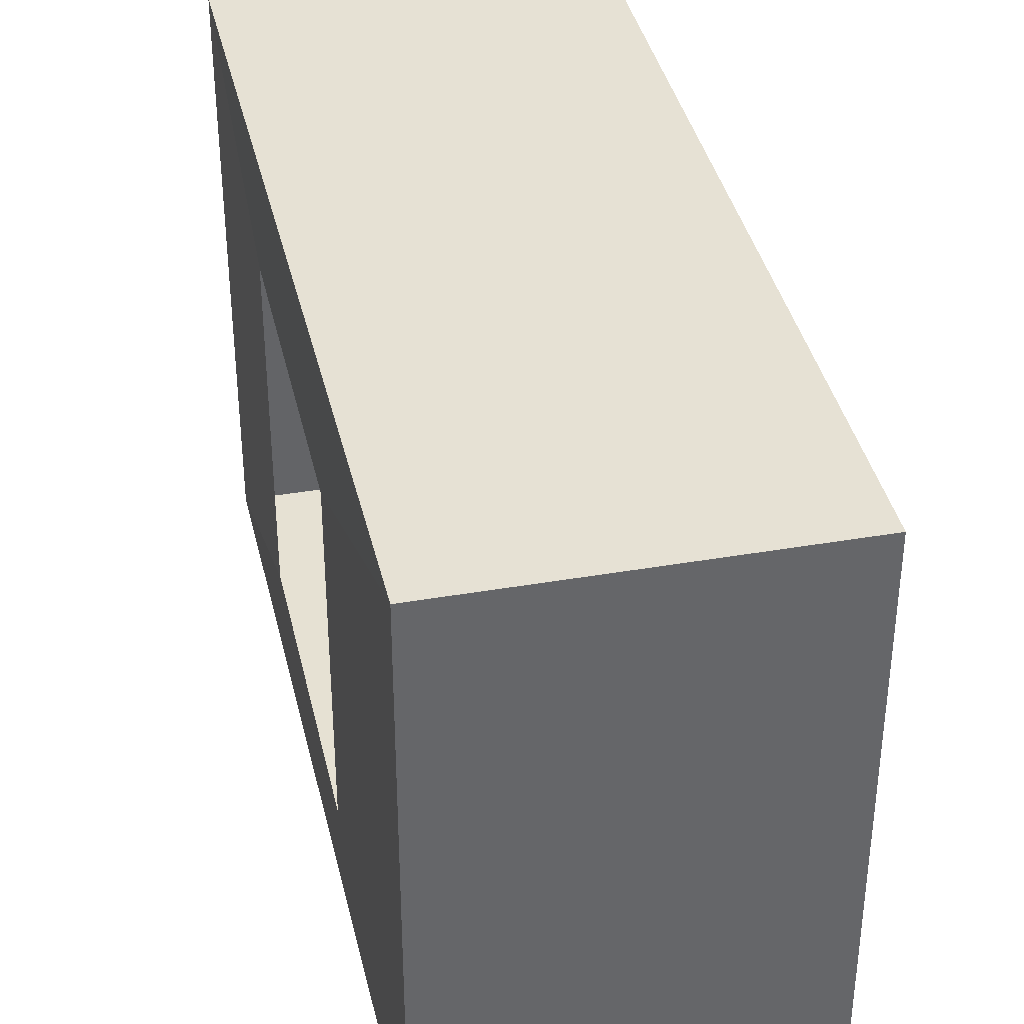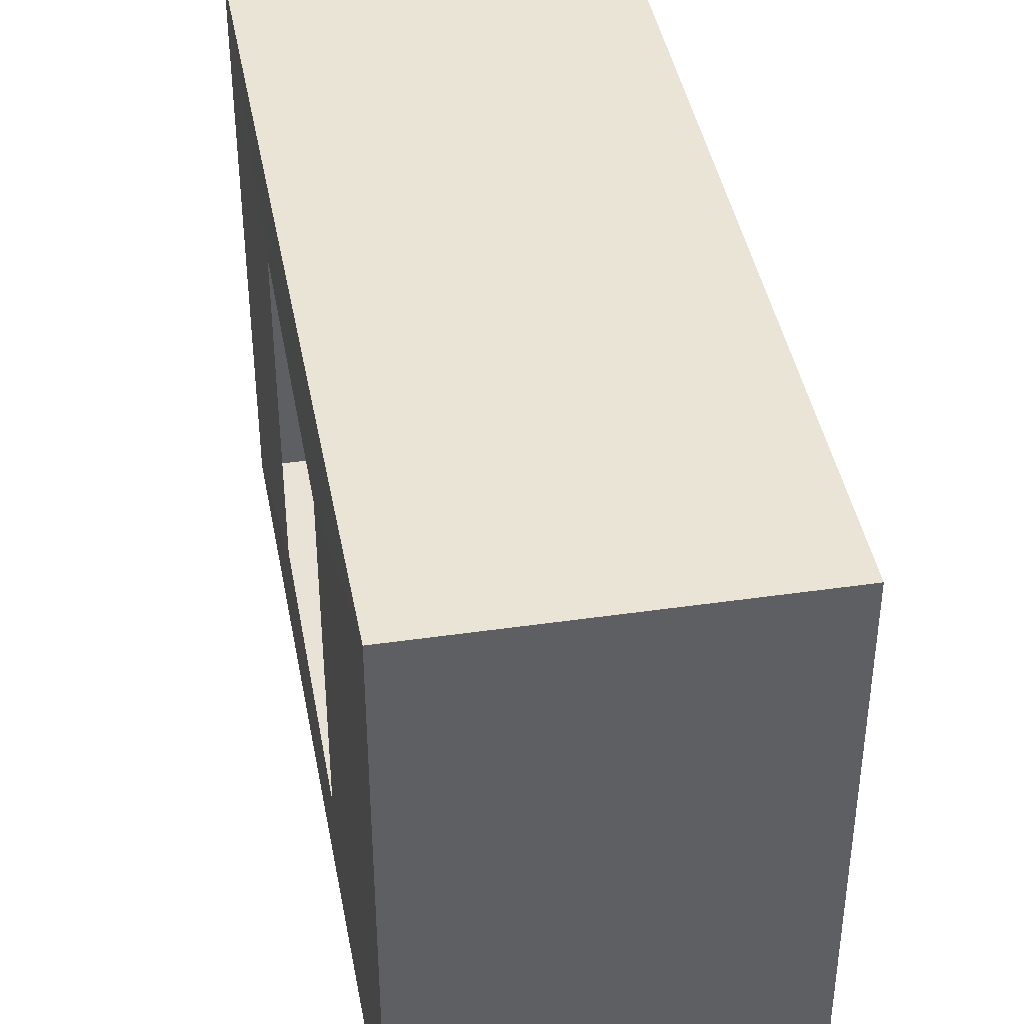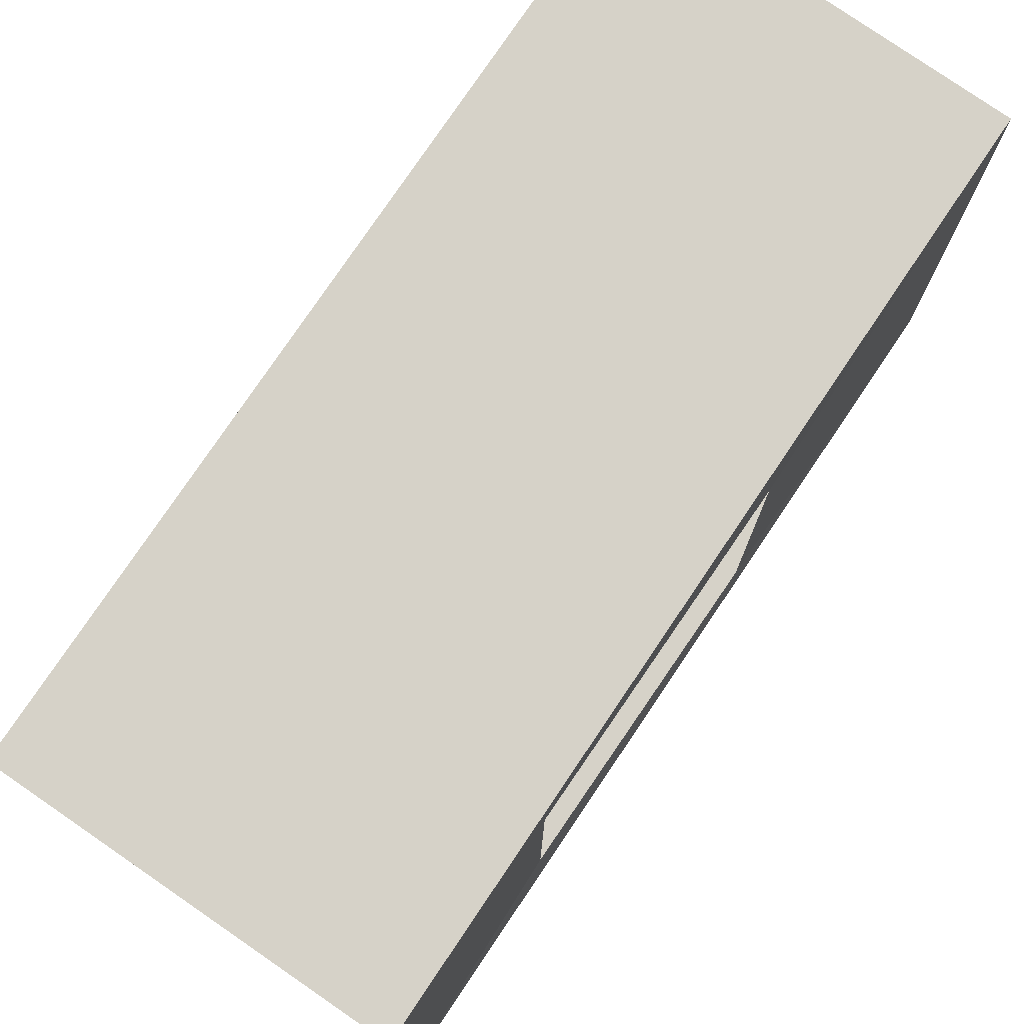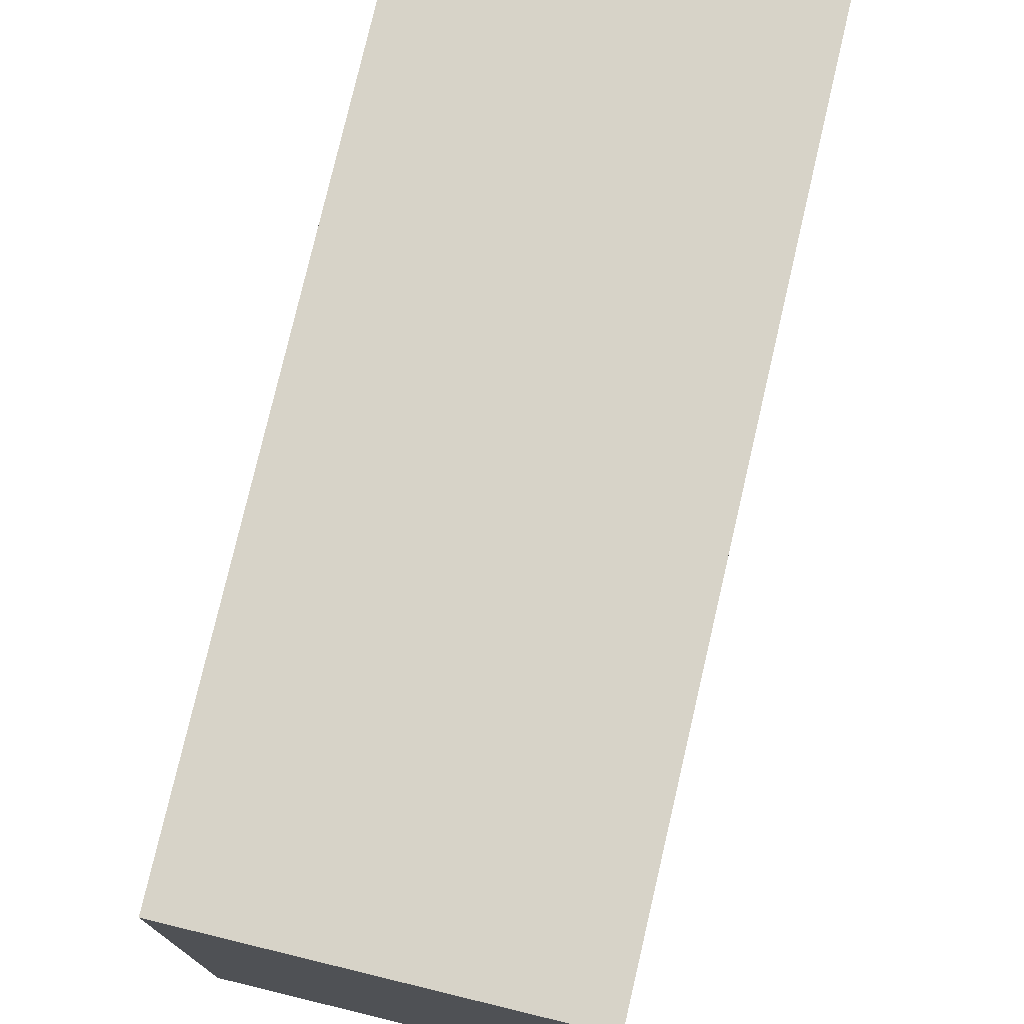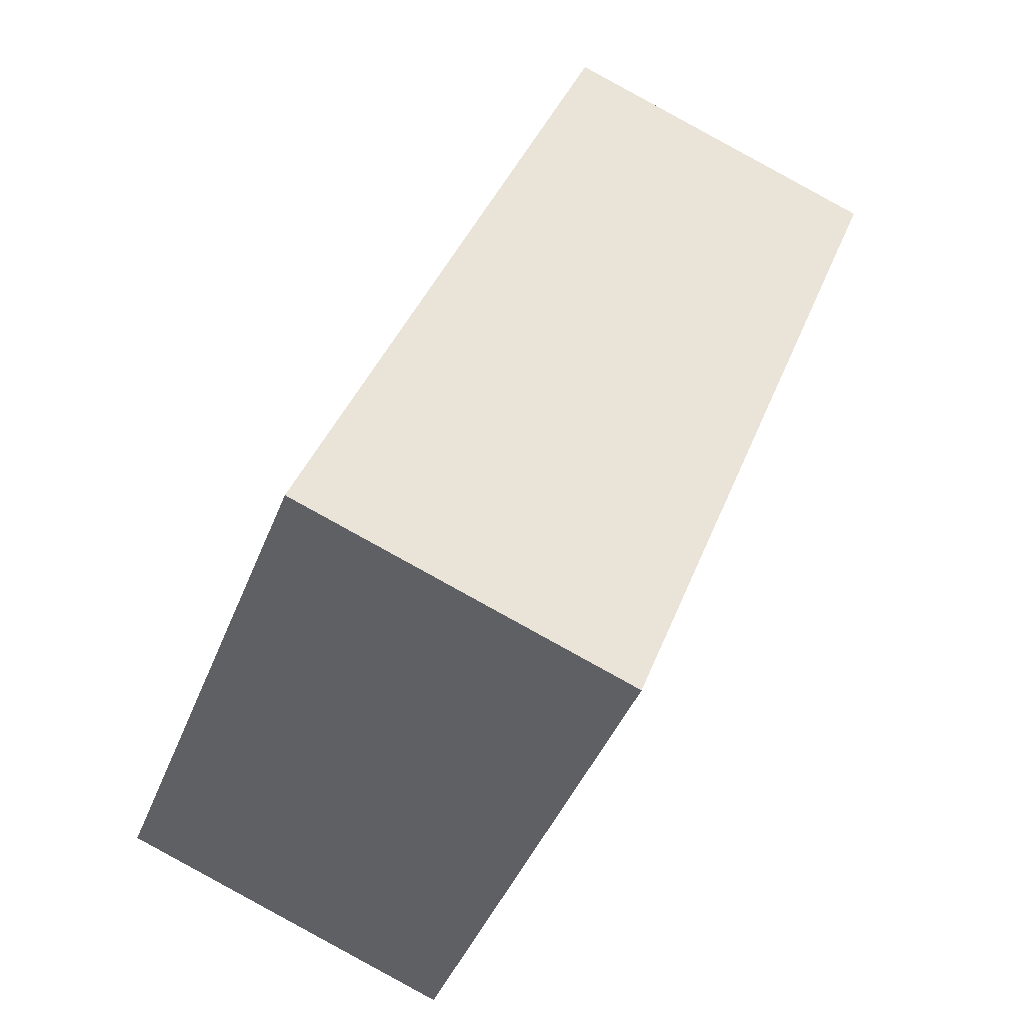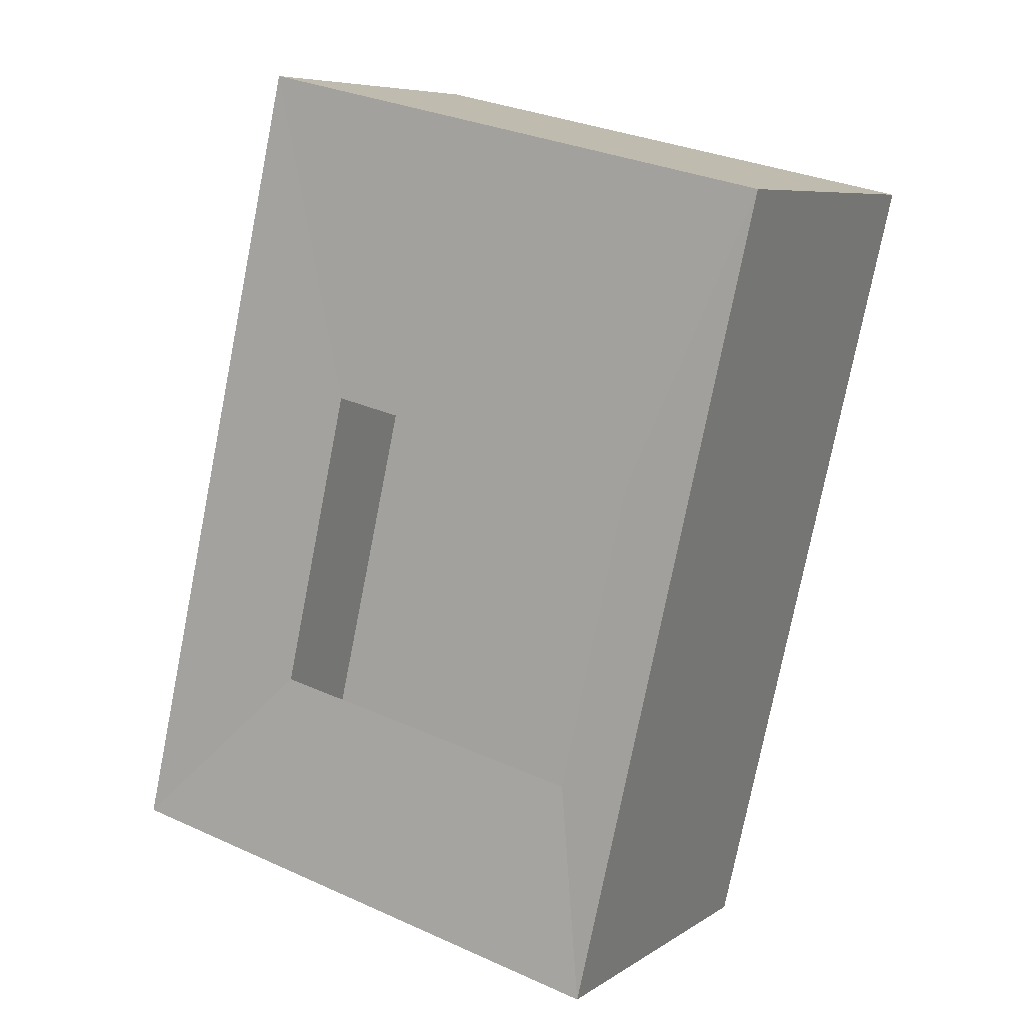
<metadata>
{"format":"obj","ext":"obj","renderer":"f3d","projection":"perspective","resolution":1024,"background":"white","views":[{"elev":38.9,"azim":8.3,"up":"+Y"},{"elev":42.2,"azim":10.7,"up":"+Y"},{"elev":78.0,"azim":-124.8,"up":"+Y"},{"elev":76.4,"azim":34.2,"up":"+Y"},{"elev":-42.8,"azim":-20.4,"up":"+Z"},{"elev":31.3,"azim":-57.4,"up":"+Z"}]}
</metadata>
<code>
o Bistro_Research_Exterior_Paris_Building_01_paris_buildi_bc911dd
v 5.02 18.93 2.773
v 6.435 18.93 2.243
v 3.73 18.93 -0.5489
v 5.153 18.93 -1.084
v 3.73 21.33 -0.5489
v 5.153 21.33 -1.084
v 6.435 21.33 2.243
v 5.02 21.33 2.773
v 4.547 19.22 1.531
v 4.068 19.22 0.2703
v 4.068 20.7 0.2703
v 4.547 20.7 1.531
f 1 2 3
f 2 4 3
f 3 4 5
f 4 6 5
f 4 2 6
f 2 7 6
f 7 2 8
f 2 1 8
f 6 7 5
f 7 8 5
f 1 3 9
f 3 10 9
f 3 5 10
f 5 11 10
f 8 1 12
f 1 9 12
f 5 8 11
f 8 12 11

</code>
